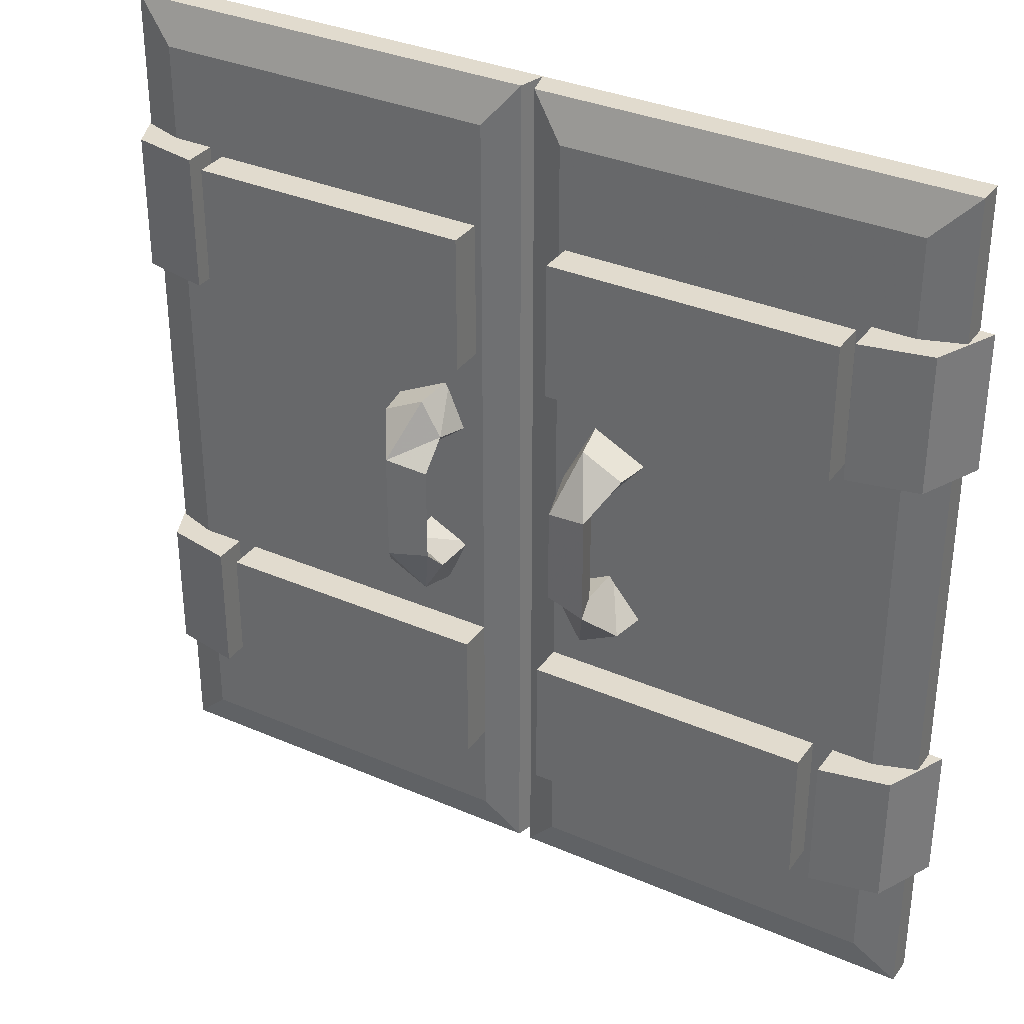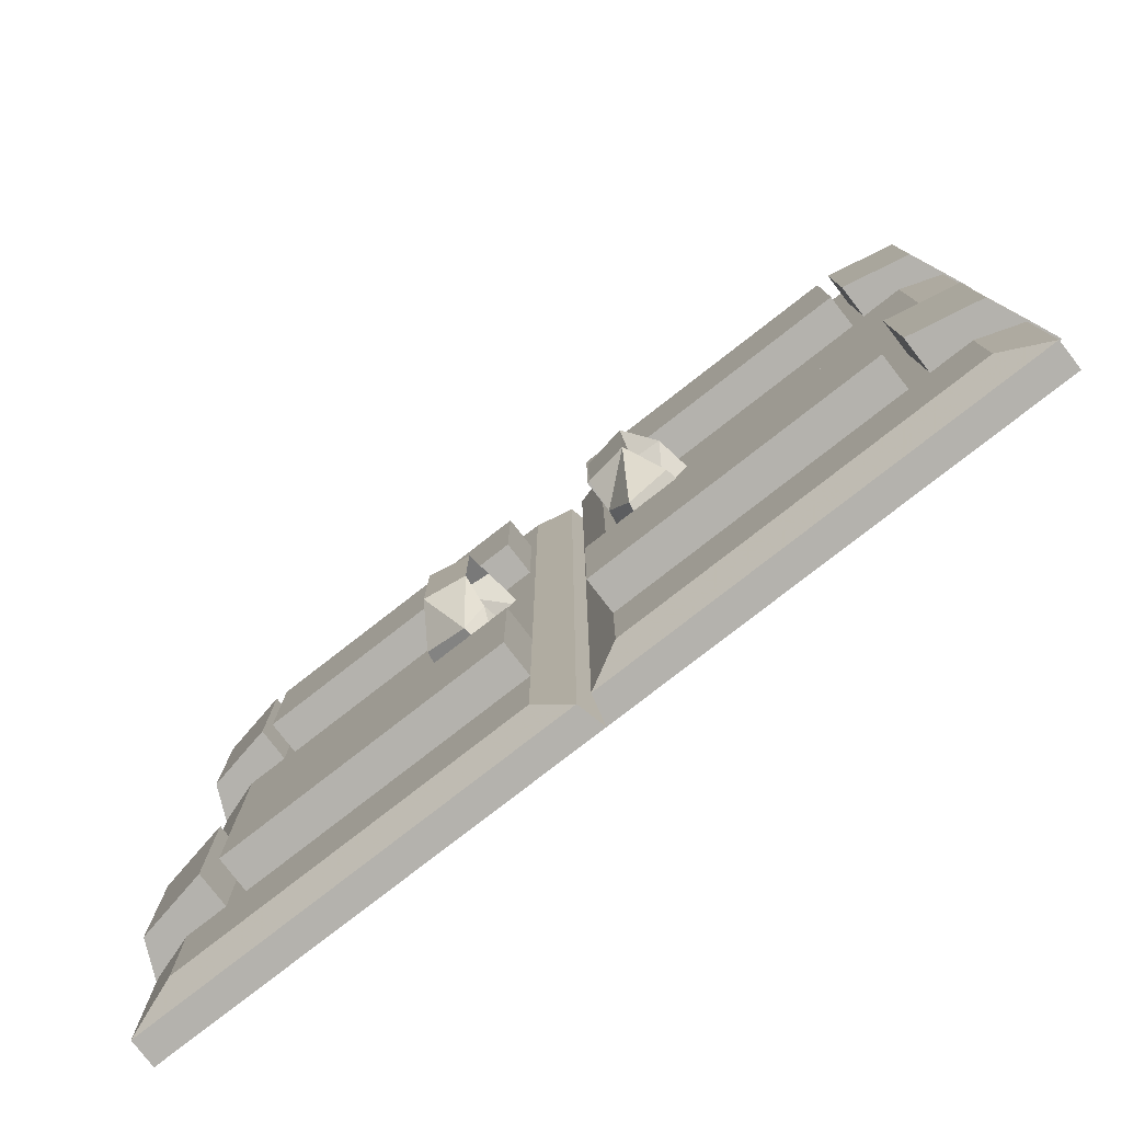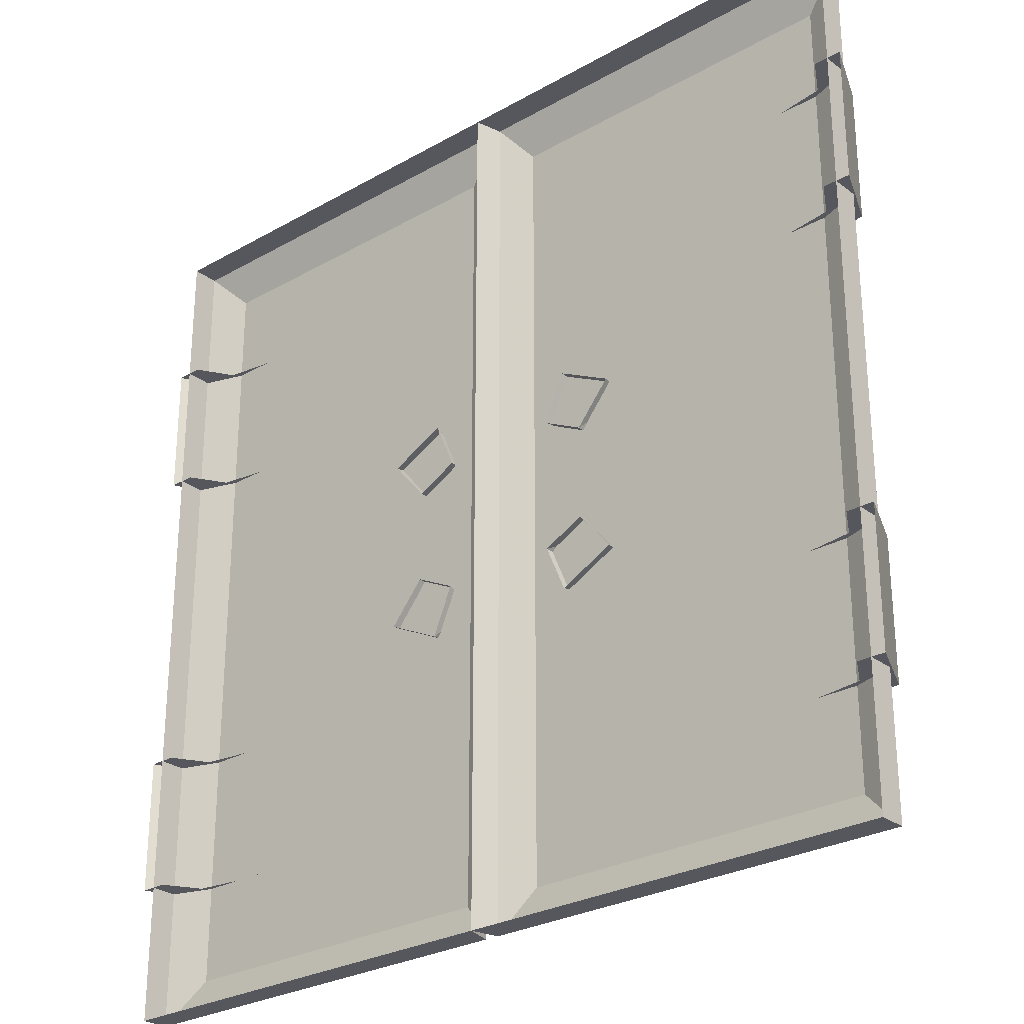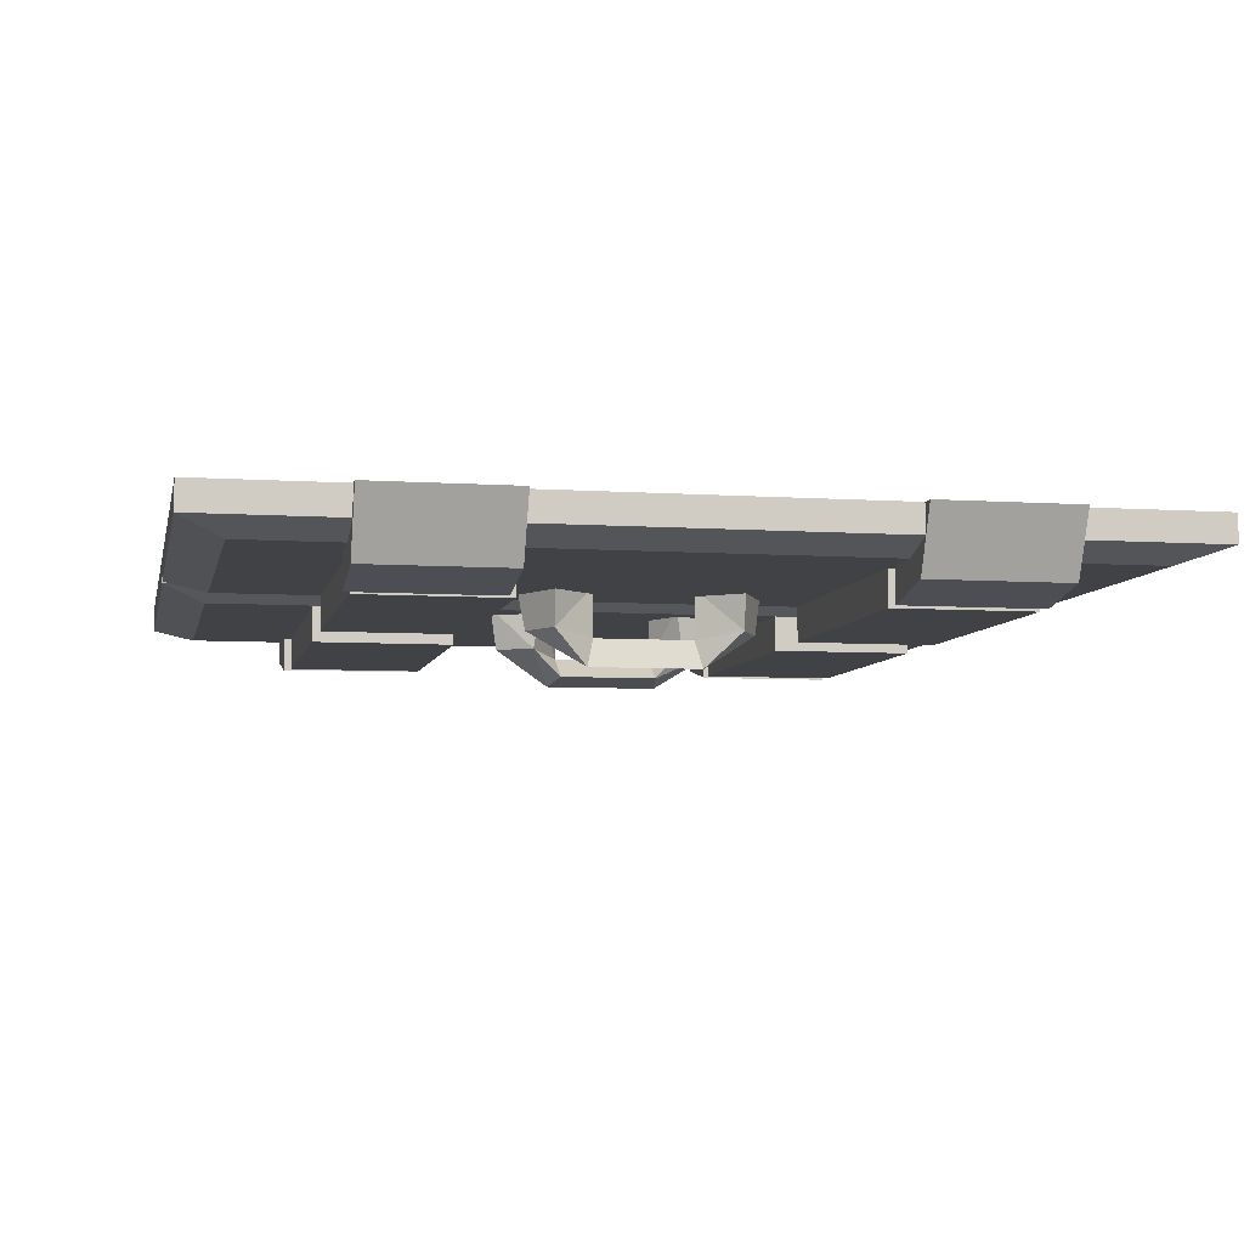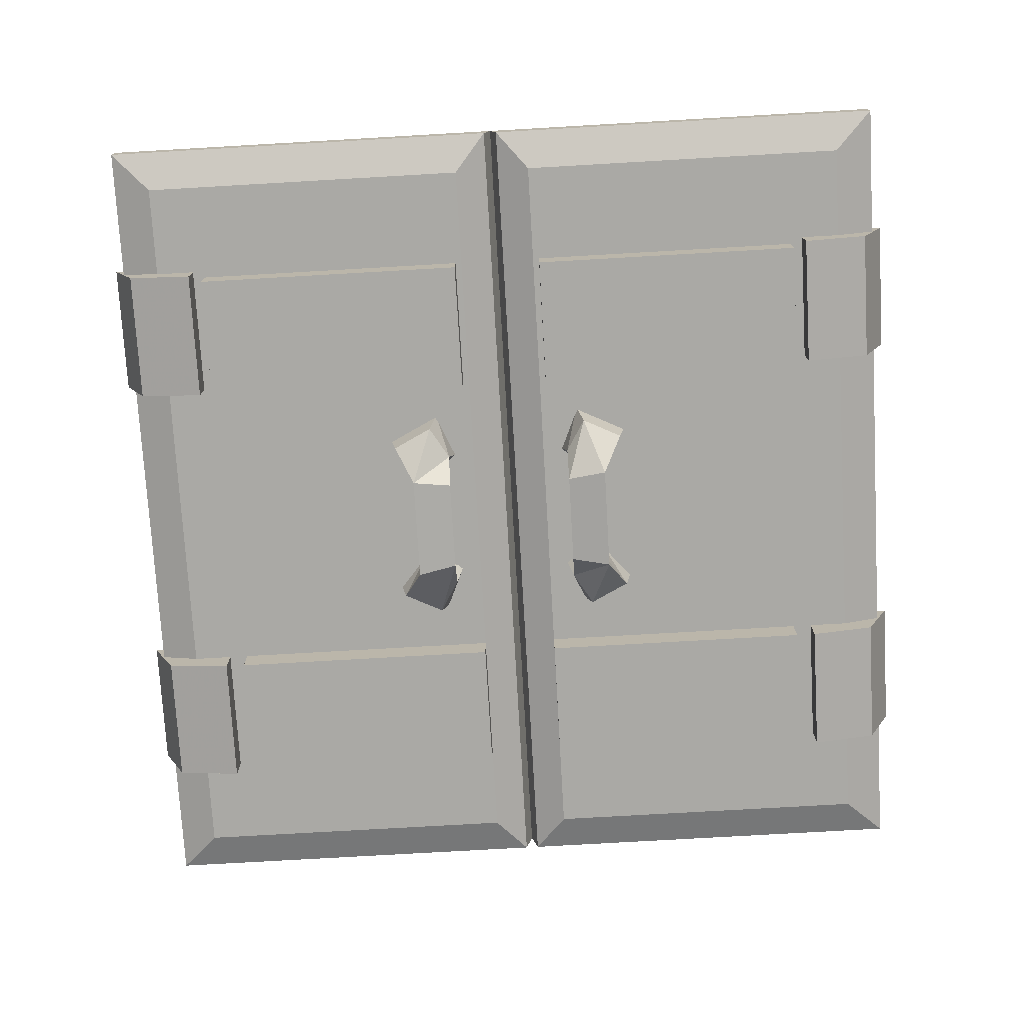
<metadata>
{"format":"obj","ext":"obj","renderer":"f3d","projection":"perspective","resolution":1024,"background":"white","views":[{"elev":33.8,"azim":30.5,"up":"+Z"},{"elev":-79.5,"azim":37.8,"up":"+Z"},{"elev":-27.6,"azim":-139.0,"up":"+Z"},{"elev":-6.4,"azim":78.5,"up":"+Y"},{"elev":-75.3,"azim":3.3,"up":"+Y"}]}
</metadata>
<code>
v -0.007812 -0.03125 0.5
v -0.007812 -0.03125 -0.5
v 0 0 -0.5
v 0 0 0.5
v -0.4922 -0.03125 0.5
v -0.4453 -0.04688 0.4531
v -0.04688 -0.04688 0.4531
v -0.04688 -0.04688 -0.4531
v -0.4922 -0.03125 -0.5
v -0.4922 0 -0.5
v -0.4922 0 0.5
v -0.4453 -0.04688 -0.4531
v -0.375 -0.08594 -0.3438
v -0.375 -0.08594 -0.1875
v -0.375 -0.04688 -0.1875
v -0.375 -0.04688 -0.3438
v -0.04688 -0.08594 -0.3438
v -0.04688 -0.08594 -0.1875
v -0.04688 -0.04688 -0.1875
v -0.04688 -0.04688 -0.3438
v -0.3984 -0.08594 -0.1875
v -0.3984 -0.08594 -0.3438
v -0.3984 -0.04688 -0.3438
v -0.3984 -0.04688 -0.1875
v -0.4766 -0.07031 -0.1875
v -0.4766 -0.07031 -0.3438
v -0.4531 -0.03906 -0.3438
v -0.4531 -0.03906 -0.1875
v -0.4766 0 -0.1875
v -0.5078 0 -0.1875
v -0.5078 0 -0.3438
v -0.4766 0 -0.3438
v -0.1016 -0.08594 -0.125
v -0.1484 -0.08594 -0.1016
v -0.1562 -0.03906 -0.1016
v -0.09375 -0.03906 -0.1328
v -0.07812 -0.08594 -0.08594
v -0.07812 -0.1172 -0.05469
v -0.125 -0.125 -0.0625
v -0.1172 -0.09375 -0.05469
v -0.1172 -0.03906 -0.05469
v -0.07031 -0.03906 -0.07812
v -0.1172 -0.09375 0.05469
v -0.07812 -0.1172 0.05469
v -0.125 -0.125 0.0625
v -0.1484 -0.08594 0.1016
v -0.1172 -0.03906 0.05469
v -0.07031 -0.03906 0.07812
v -0.07812 -0.08594 0.08594
v -0.1016 -0.08594 0.125
v -0.1562 -0.03906 0.1016
v -0.09375 -0.03906 0.1328
v -0.3984 -0.08594 0.3438
v -0.3984 -0.08594 0.1875
v -0.3984 -0.04688 0.1875
v -0.3984 -0.04688 0.3438
v -0.4766 -0.07031 0.3438
v -0.4766 -0.07031 0.1875
v -0.4531 -0.03906 0.1875
v -0.4531 -0.03906 0.3438
v -0.4766 0 0.3438
v -0.5078 0 0.3438
v -0.5078 0 0.1875
v -0.4766 0 0.1875
v -0.3828 -0.08594 0.1797
v -0.3828 -0.08594 0.3359
v -0.3828 -0.04688 0.3359
v -0.3828 -0.04688 0.1797
v -0.05469 -0.08594 0.1797
v -0.05469 -0.08594 0.3359
v -0.05469 -0.04688 0.3359
v -0.05469 -0.04688 0.1797
v 0.007812 -0.03125 -0.5
v 0.007812 -0.03125 0.5
v 0.4922 -0.03125 -0.5
v 0.4453 -0.04688 -0.4531
v 0.04688 -0.04688 -0.4531
v 0.04688 -0.04688 0.4531
v 0.4922 -0.03125 0.5
v 0.4922 0 0.5
v 0.4922 0 -0.5
v 0.4453 -0.04688 0.4531
v 0.375 -0.08594 -0.1875
v 0.375 -0.08594 -0.3438
v 0.375 -0.04688 -0.3438
v 0.375 -0.04688 -0.1875
v 0.04688 -0.08594 -0.1875
v 0.04688 -0.08594 -0.3438
v 0.04688 -0.04688 -0.3438
v 0.04688 -0.04688 -0.1875
v 0.3984 -0.08594 -0.3438
v 0.3984 -0.08594 -0.1875
v 0.3984 -0.04688 -0.1875
v 0.3984 -0.04688 -0.3438
v 0.4766 -0.07031 -0.3438
v 0.4766 -0.07031 -0.1875
v 0.4531 -0.03906 -0.1875
v 0.4531 -0.03906 -0.3438
v 0.4766 0 -0.3438
v 0.5078 0 -0.3438
v 0.5078 0 -0.1875
v 0.4766 0 -0.1875
v 0.1016 -0.08594 -0.125
v 0.1562 -0.03906 -0.1016
v 0.1484 -0.08594 -0.1016
v 0.125 -0.125 -0.0625
v 0.07812 -0.08594 -0.08594
v 0.09375 -0.03906 -0.1328
v 0.07031 -0.03906 -0.07812
v 0.1172 -0.09375 -0.05469
v 0.1172 -0.03906 -0.05469
v 0.07812 -0.1172 -0.05469
v 0.07812 -0.1172 0.05469
v 0.1172 -0.09375 0.05469
v 0.1484 -0.08594 0.1016
v 0.1562 -0.03906 0.1016
v 0.1016 -0.08594 0.125
v 0.125 -0.125 0.0625
v 0.1172 -0.03906 0.05469
v 0.09375 -0.03906 0.1328
v 0.07812 -0.08594 0.08594
v 0.07031 -0.03906 0.07812
v 0.3984 -0.08594 0.1875
v 0.3984 -0.08594 0.3438
v 0.3984 -0.04688 0.3438
v 0.3984 -0.04688 0.1875
v 0.4766 -0.07031 0.1875
v 0.4766 -0.07031 0.3438
v 0.4531 -0.03906 0.3438
v 0.4531 -0.03906 0.1875
v 0.4766 0 0.1875
v 0.5078 0 0.1875
v 0.5078 0 0.3438
v 0.4766 0 0.3438
v 0.3828 -0.08594 0.3359
v 0.3828 -0.08594 0.1797
v 0.3828 -0.04688 0.1797
v 0.3828 -0.04688 0.3359
v 0.05469 -0.08594 0.3359
v 0.05469 -0.08594 0.1797
v 0.05469 -0.04688 0.1797
v 0.05469 -0.04688 0.3359
f 1 2 3
f 1 3 4
f 1 4 5
f 1 5 6
f 1 6 7
f 1 7 2
f 2 7 8
f 2 8 9
f 2 9 10
f 2 10 3
f 9 5 11
f 9 11 10
f 5 4 11
f 12 6 5
f 12 5 9
f 12 9 8
f 13 14 15
f 13 15 16
f 13 16 17
f 14 18 19
f 14 19 15
f 18 17 20
f 18 20 19
f 17 16 20
f 65 66 67
f 65 67 68
f 65 68 69
f 66 70 71
f 66 71 67
f 70 69 72
f 70 72 71
f 69 68 72
f 73 74 4
f 73 4 3
f 73 3 75
f 73 75 76
f 73 76 77
f 73 77 74
f 74 77 78
f 74 78 79
f 74 79 80
f 74 80 4
f 79 75 81
f 79 81 80
f 75 3 81
f 82 76 75
f 82 75 79
f 82 79 78
f 83 84 85
f 83 85 86
f 83 86 87
f 84 88 89
f 84 89 85
f 88 87 90
f 88 90 89
f 87 86 90
f 135 136 137
f 135 137 138
f 135 138 139
f 136 140 141
f 136 141 137
f 140 139 142
f 140 142 141
f 139 138 142
f 12 8 6
f 6 8 7
f 13 17 14
f 14 17 18
f 33 34 35
f 33 35 36
f 33 36 37
f 34 40 41
f 34 41 35
f 42 37 36
f 37 42 40
f 43 46 47
f 43 47 48
f 43 48 49
f 46 50 51
f 46 51 47
f 41 40 42
f 50 52 51
f 52 50 49
f 52 49 48
f 65 69 66
f 66 69 70
f 82 78 76
f 76 78 77
f 83 87 84
f 84 87 88
f 103 104 105
f 103 107 108
f 103 108 104
f 109 108 107
f 109 107 110
f 109 110 111
f 111 110 105
f 111 105 104
f 115 116 117
f 115 114 119
f 115 119 116
f 117 116 120
f 117 120 121
f 121 120 122
f 121 122 114
f 114 122 119
f 135 139 136
f 136 139 140
f 21 22 23
f 21 23 24
f 21 25 22
f 22 25 26
f 25 30 26
f 26 30 31
f 53 54 55
f 53 55 56
f 53 57 54
f 54 57 58
f 57 62 58
f 58 62 63
f 91 92 93
f 91 93 94
f 91 95 92
f 92 95 96
f 95 100 96
f 96 100 101
f 123 124 125
f 123 125 126
f 123 127 124
f 124 127 128
f 127 132 128
f 128 132 133
f 21 24 25
f 22 26 27
f 22 27 23
f 25 24 28
f 25 28 29
f 25 29 30
f 26 31 27
f 27 31 32
f 53 56 57
f 54 58 59
f 54 59 55
f 57 56 60
f 57 60 61
f 57 61 62
f 58 63 59
f 59 63 64
f 91 94 95
f 92 96 97
f 92 97 93
f 95 94 98
f 95 98 99
f 95 99 100
f 96 101 97
f 97 101 102
f 123 126 127
f 124 128 129
f 124 129 125
f 127 126 130
f 127 130 131
f 127 131 132
f 128 133 129
f 129 133 134
f 33 37 38
f 33 38 39
f 33 39 34
f 34 39 40
f 37 40 38
f 38 40 43
f 38 43 44
f 38 44 39
f 39 44 45
f 39 45 40
f 40 45 43
f 43 45 46
f 43 49 44
f 44 49 45
f 45 49 50
f 45 50 46
f 103 105 106
f 103 106 107
f 106 112 107
f 107 112 110
f 110 112 113
f 110 113 114
f 110 114 106
f 110 106 105
f 115 117 118
f 115 118 114
f 117 121 113
f 117 113 118
f 118 113 112
f 118 112 106
f 118 106 114
f 121 114 113

</code>
